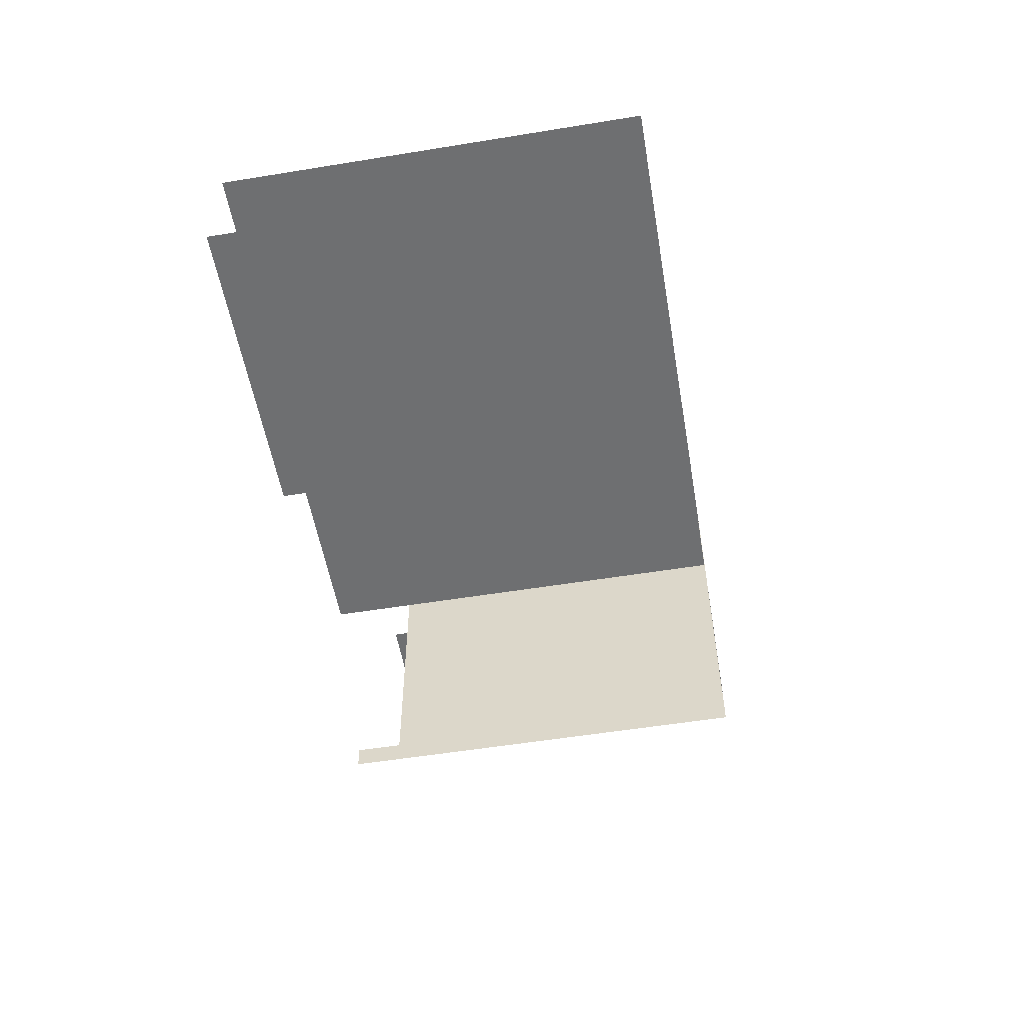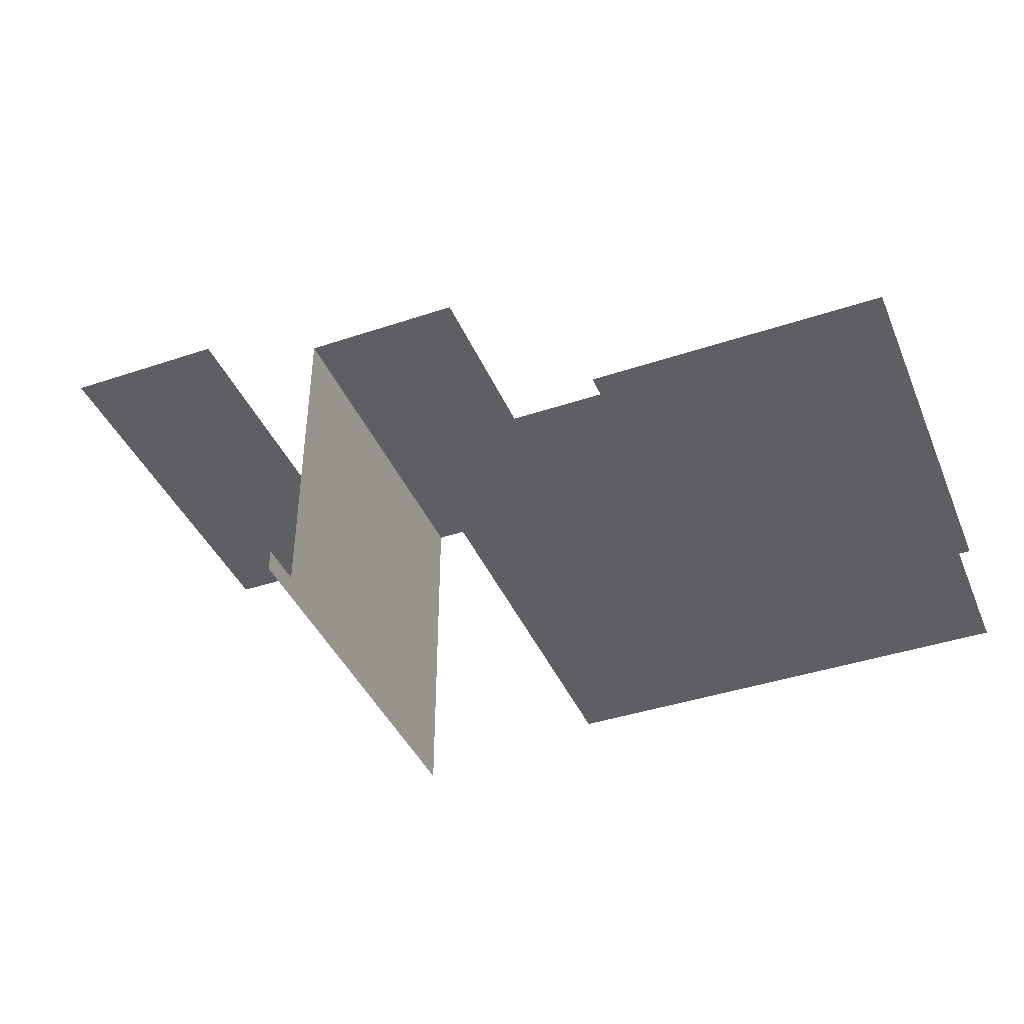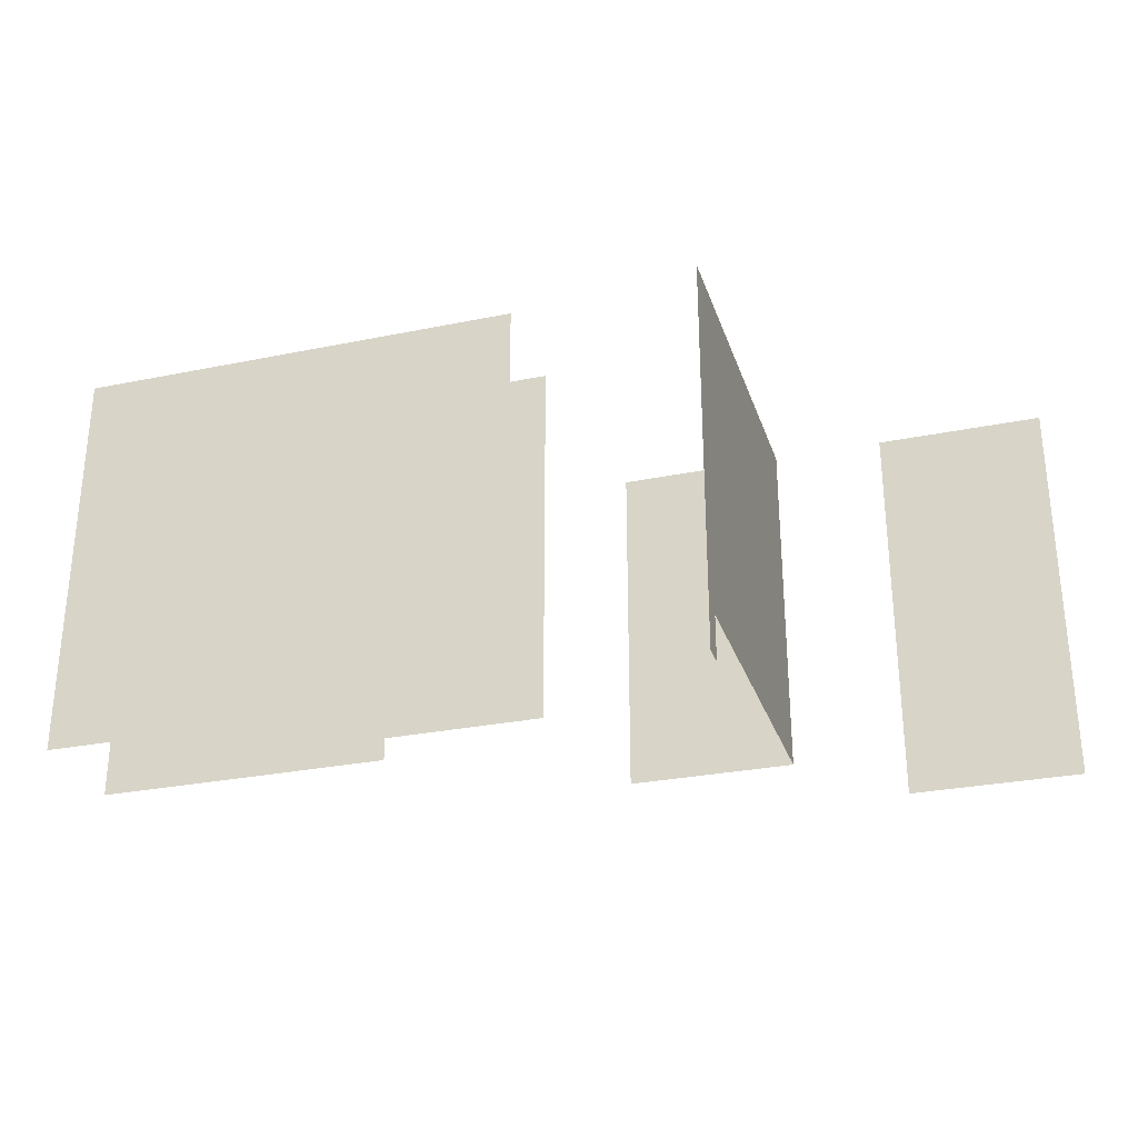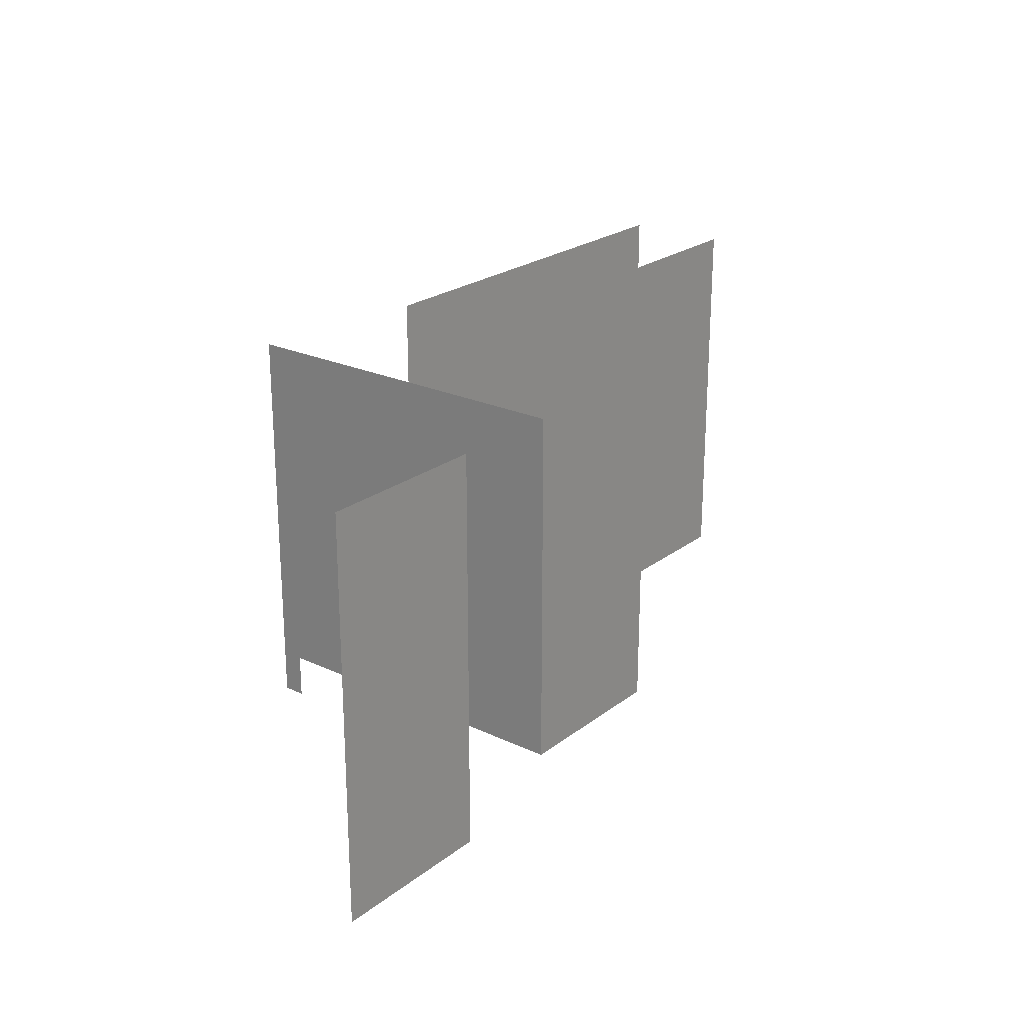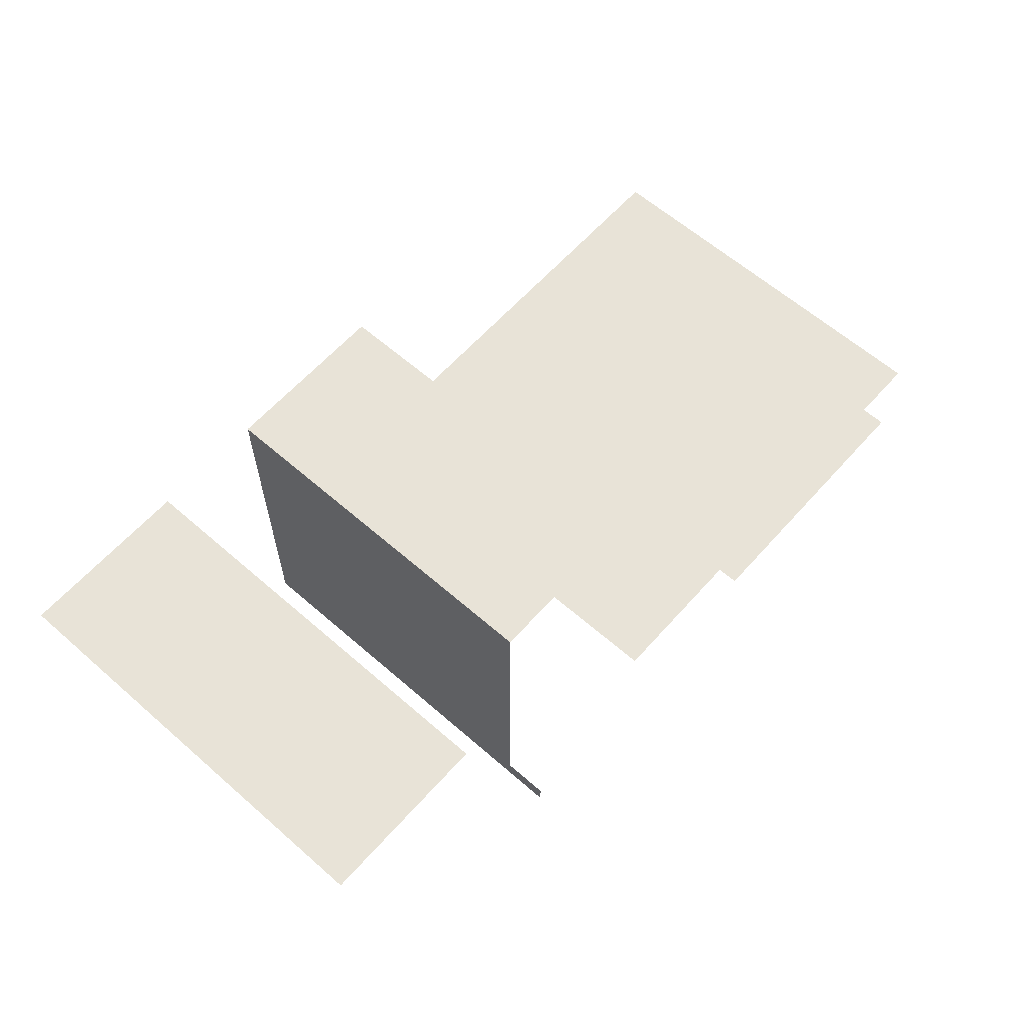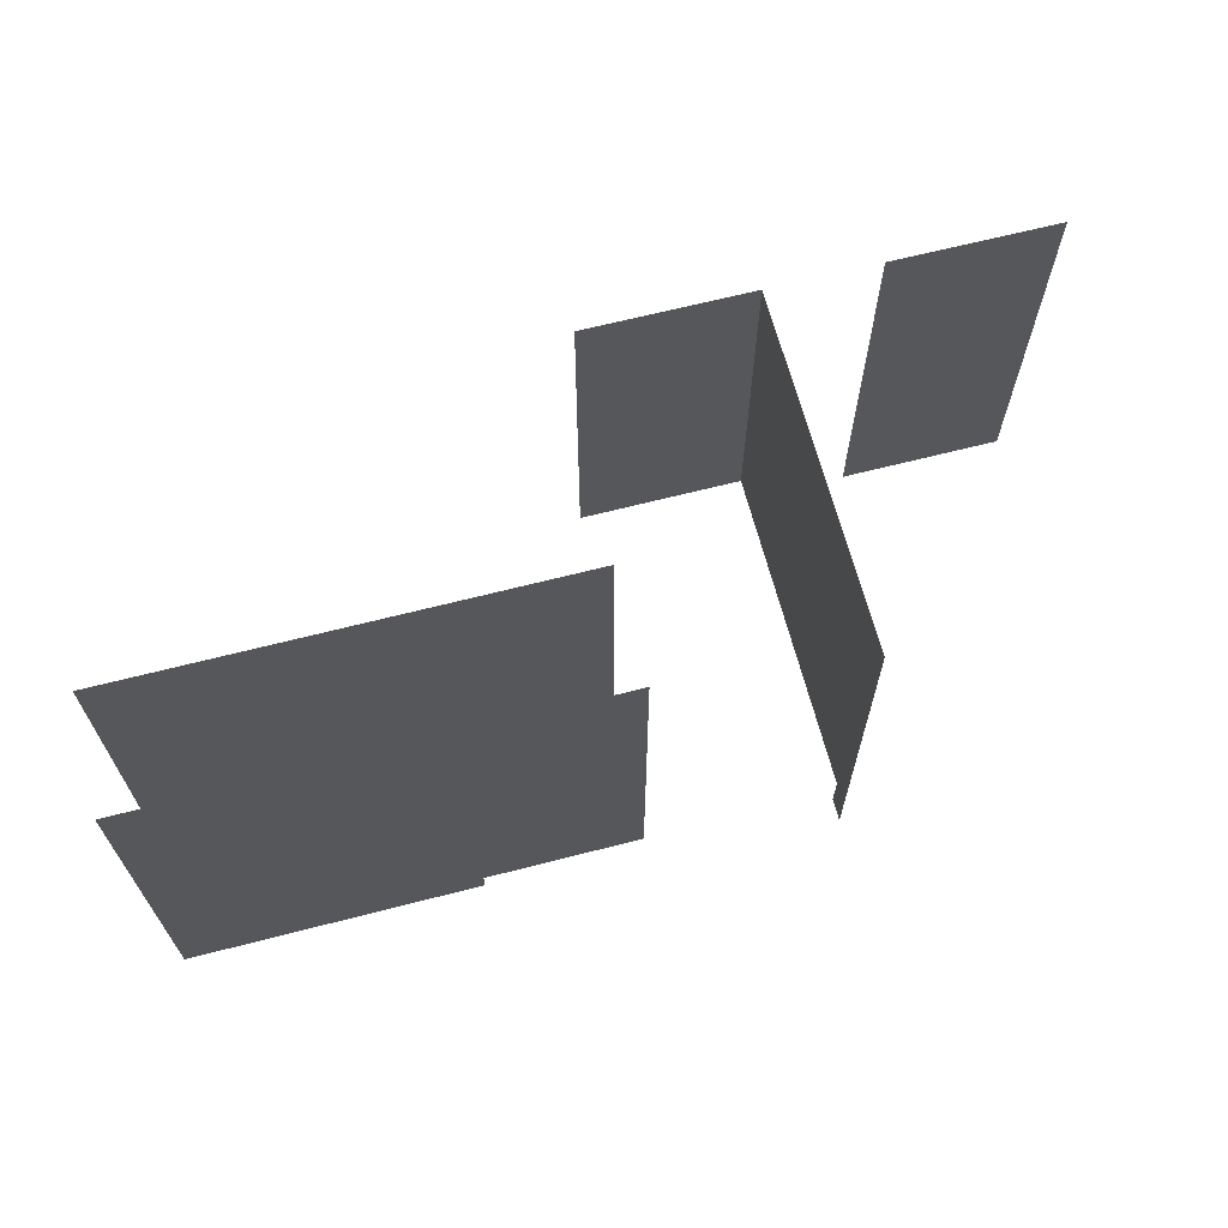
<metadata>
{"format":"obj","ext":"obj","renderer":"f3d","projection":"perspective","resolution":1024,"background":"white","views":[{"elev":-54.5,"azim":99.8,"up":"+Z"},{"elev":-41.2,"azim":22.1,"up":"+Z"},{"elev":-28.9,"azim":-163.1,"up":"+Y"},{"elev":23.2,"azim":-51.6,"up":"+Y"},{"elev":61.8,"azim":-48.4,"up":"+Z"},{"elev":65.8,"azim":165.5,"up":"+Y"}]}
</metadata>
<code>
v -2304 4864 -2816
v -2624 4864 -2816
v -2624 512 -2816
v -2304 256 -2816
v -2304 4864 -2816
v -2624 512 -2816
v -2624 256 -2816
v -2304 256 -2816
v -2624 512 -2816
v -3008 4864 -2816
v -3008 512 -2816
v -2624 512 -2816
v -2624 4864 -2816
v -3008 4864 -2816
v -2624 512 -2816
v -3008 512 -2816
v -3008 256 -2816
v -2624 256 -2816
v -2624 512 -2816
v -3008 512 -2816
v -2624 256 -2816
v -2624 512 -4096
v -2624 4864 -4096
v -2304 4864 -4096
v -2624 256 -4096
v -2624 512 -4096
v -2304 4864 -4096
v -2304 256 -4096
v -2624 256 -4096
v -2304 4864 -4096
v -2624 4864 -4096
v -2624 512 -4096
v -3008 512 -4096
v -3008 4864 -4096
v -2624 4864 -4096
v -3008 512 -4096
v -2624 512 -4096
v -2624 256 -4096
v -3008 256 -4096
v -3008 512 -4096
v -2624 512 -4096
v -3008 256 -4096
v -7424 4864 -2816
v -7424 512 -2816
v -6400 512 -2816
v -6400 4864 -2816
v -7424 4864 -2816
v -6400 512 -2816
v -7424 4864 -4096
v -6400 4864 -4096
v -6400 512 -4096
v -7424 512 -4096
v -7424 4864 -4096
v -6400 512 -4096
v -1.28e+04 4864 -256
v -1.088e+04 4864 -256
v -1.088e+04 256 -256
v -1.28e+04 256 -256
v -1.28e+04 4864 -256
v -1.088e+04 256 -256
v -7680 4864 -256
v -7680 768 -256
v -9600 768 -256
v -9600 4864 -256
v -7680 4864 -256
v -9600 768 -256
v -9600 768 -4096
v -9600 256 -4096
v -9600 256 -4352
v -9600 4864 -4096
v -9600 768 -4096
v -9600 256 -4352
v -9600 4864 -4352
v -9600 4864 -4096
v -9600 256 -4352
v -9600 4864 -256
v -9600 768 -256
v -9600 768 -4096
v -9600 4864 -4096
v -9600 4864 -256
v -9600 768 -4096
v -6400 512 -2816
v -5632 512 -2816
v -3008 512 -2816
v -6400 4864 -2816
v -6400 512 -2816
v -3008 512 -2816
v -3008 4864 -2816
v -6400 4864 -2816
v -3008 512 -2816
v -3008 512 -4096
v -5632 512 -4096
v -6400 512 -4096
v -3008 4864 -4096
v -3008 512 -4096
v -6400 512 -4096
v -6400 4864 -4096
v -3008 4864 -4096
v -6400 512 -4096
v -5632 256 -2816
v -3584 256 -2816
v -3008 256 -2816
v -5632 512 -2816
v -5632 256 -2816
v -3008 256 -2816
v -3008 512 -2816
v -5632 512 -2816
v -3008 256 -2816
v -3008 512 -4096
v -3008 256 -4096
v -5632 256 -4096
v -5632 512 -4096
v -3008 512 -4096
v -5632 256 -4096
f 1 2 3
f 4 5 6
f 7 8 9
f 10 11 12
f 13 14 15
f 16 17 18
f 19 20 21
f 22 23 24
f 25 26 27
f 28 29 30
f 31 32 33
f 34 35 36
f 37 38 39
f 40 41 42
f 43 44 45
f 46 47 48
f 49 50 51
f 52 53 54
f 55 56 57
f 58 59 60
f 61 62 63
f 64 65 66
f 67 68 69
f 70 71 72
f 73 74 75
f 76 77 78
f 79 80 81
f 82 83 84
f 85 86 87
f 88 89 90
f 91 92 93
f 94 95 96
f 97 98 99
f 100 101 102
f 103 104 105
f 106 107 108
f 109 110 111
f 112 113 114

</code>
